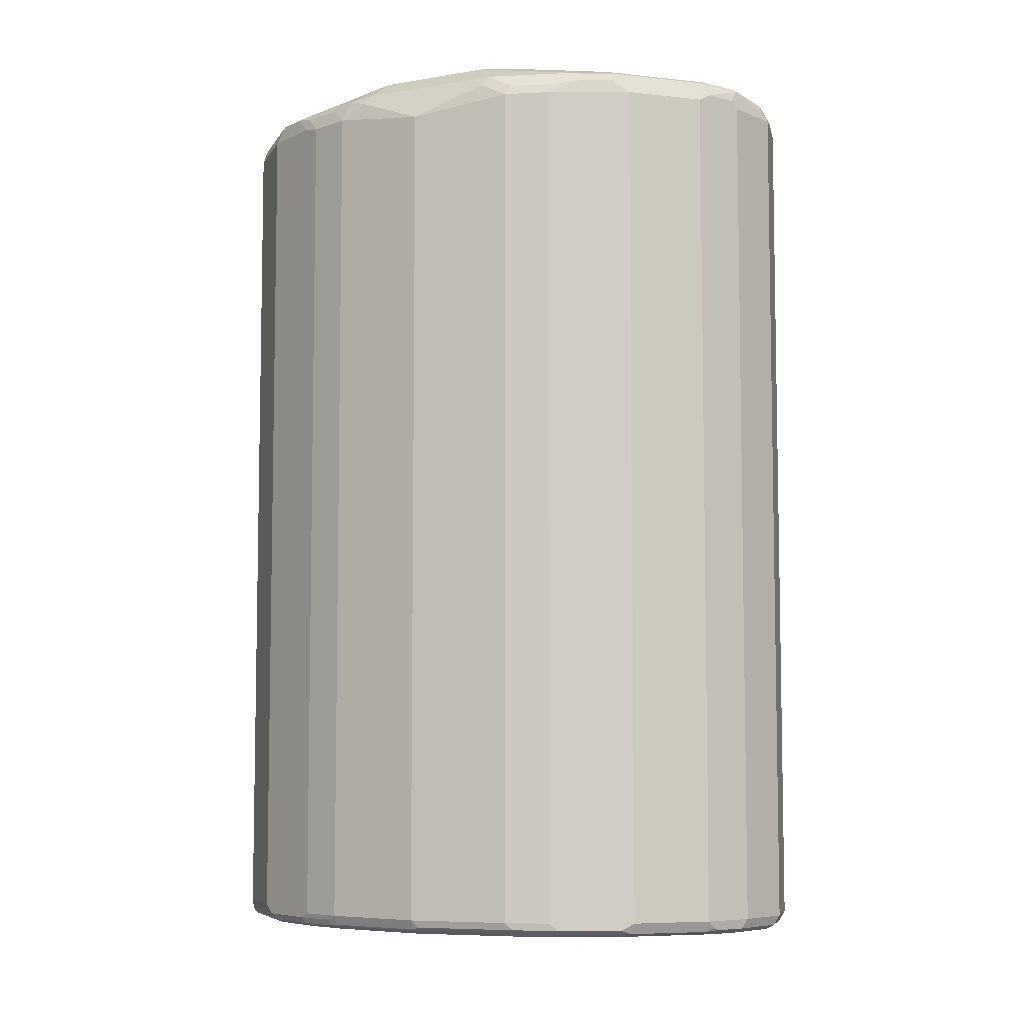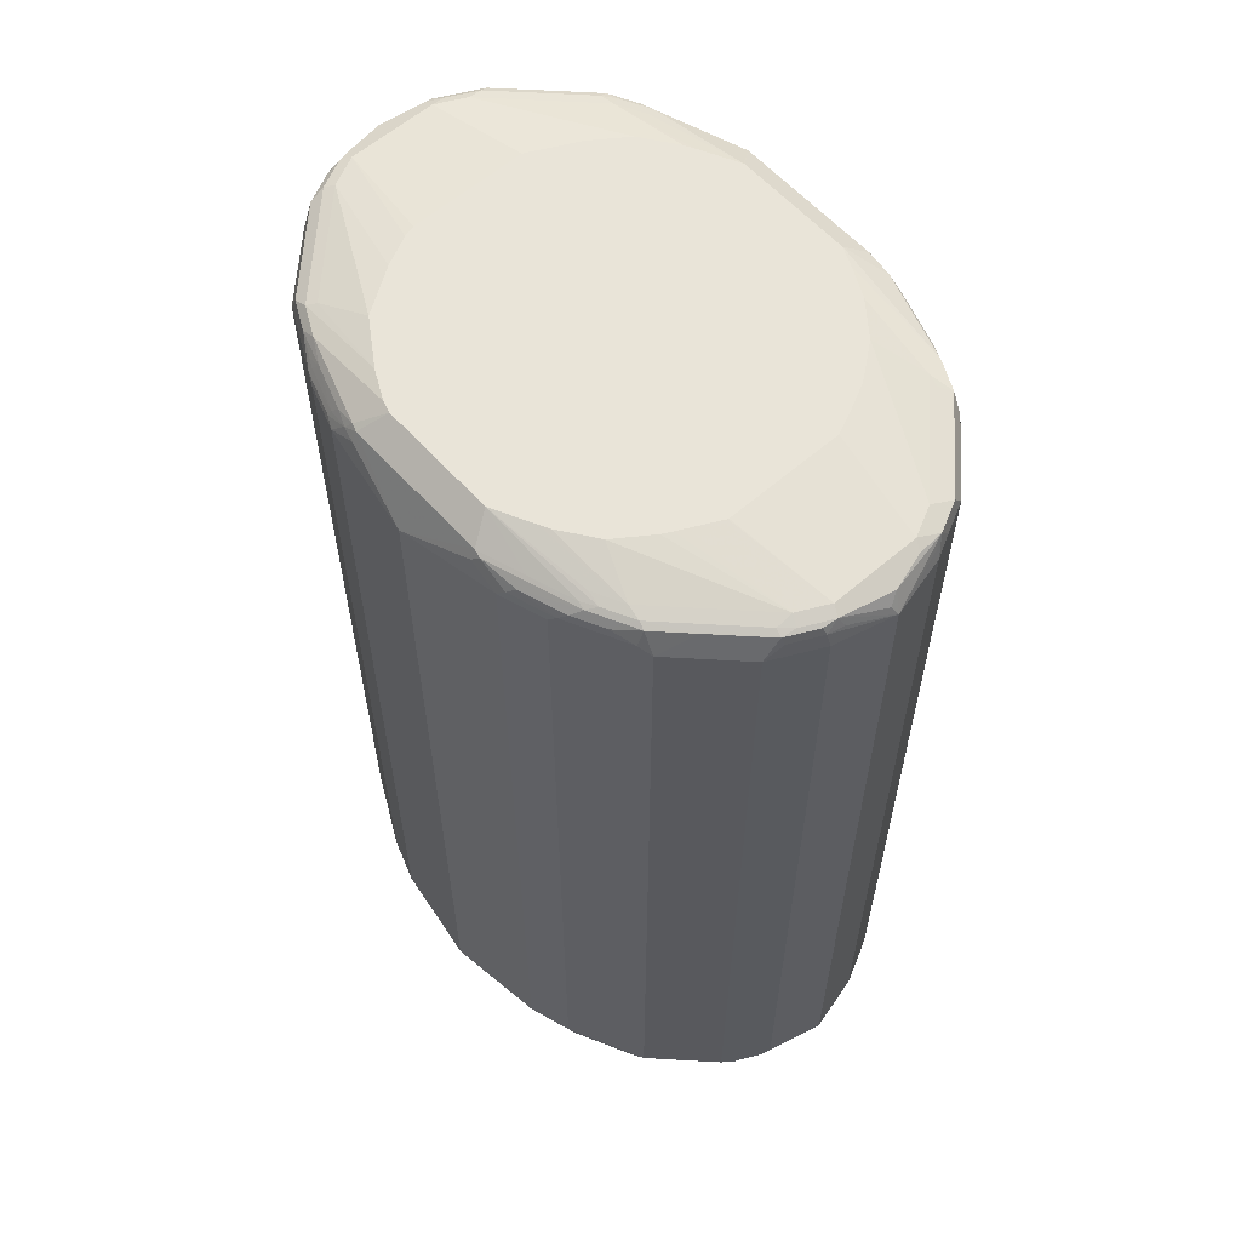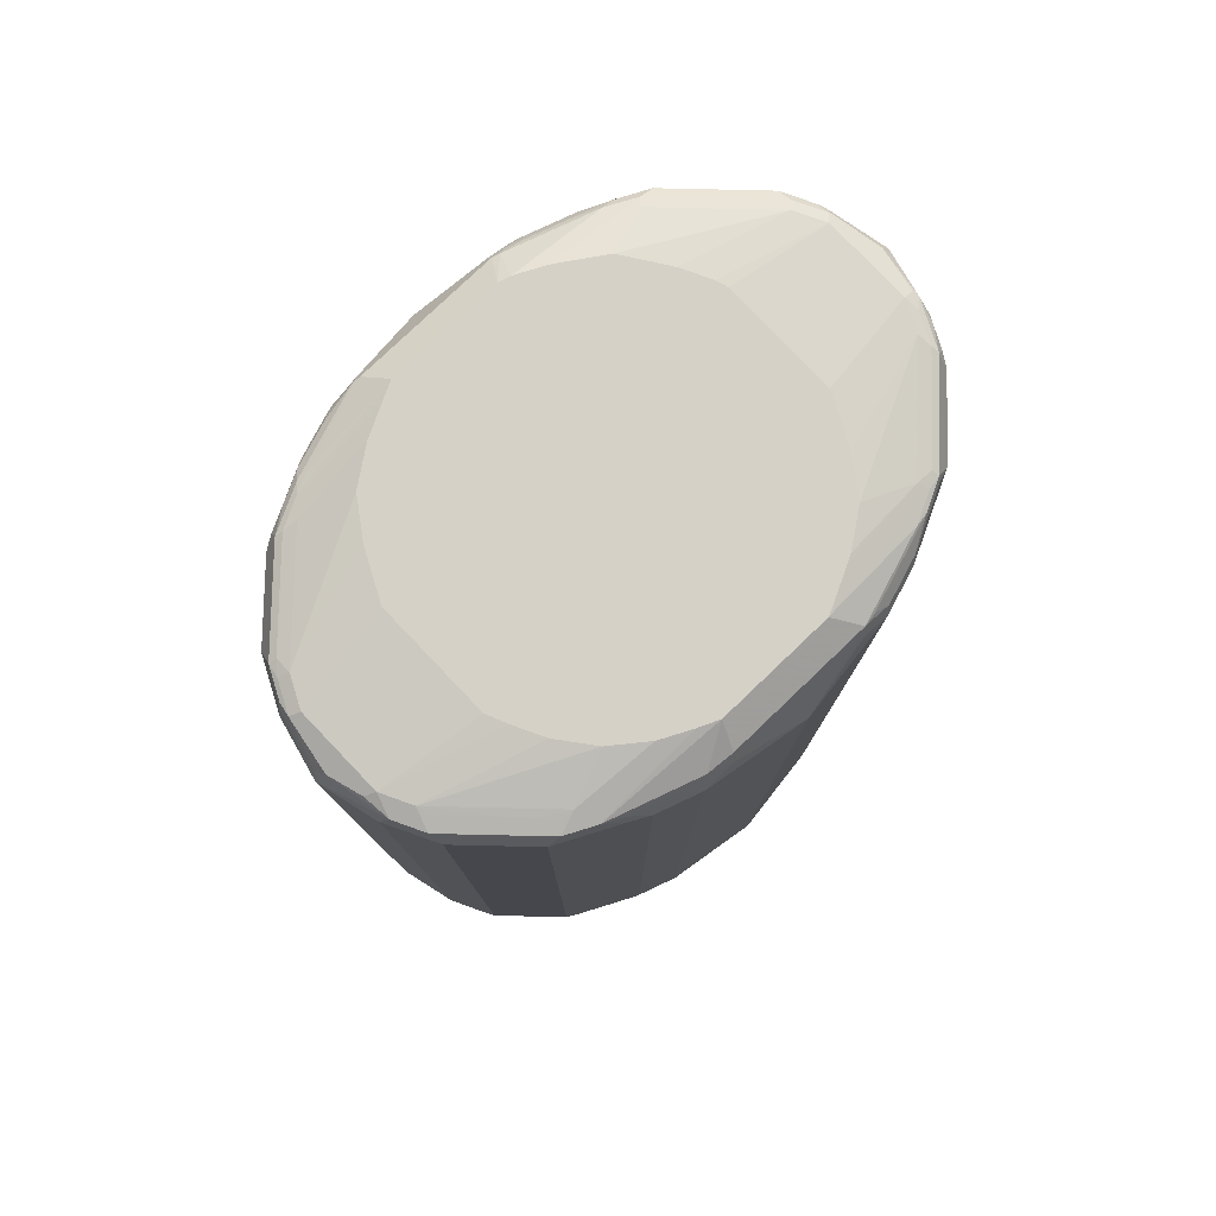
<metadata>
{"format":"obj","ext":"obj","renderer":"f3d","projection":"perspective","resolution":1024,"background":"white","views":[{"elev":-6.7,"azim":116.8,"up":"+Z"},{"elev":59.9,"azim":-41.6,"up":"+Z"},{"elev":79.1,"azim":46.3,"up":"+Z"}]}
</metadata>
<code>
v 0 -0.4256 0.2902
v 0.07738 -0.4062 0.2902
v 0.07411 -0.403 0.3063
v 0.08701 -0.3965 0.3191
v 0.006423 -0.4127 0.3159
v -0.006423 -0.4191 0.303
v -0.06447 -0.3998 0.3224
v -0.05799 -0.4062 0.3094
v -0.07974 -0.4013 0.3094
v -0.07738 -0.4062 0.2902
v 0 -0.4256 -0.8705
v 0.1031 -0.3933 0.2966
v 0.07738 -0.4062 -0.8705
v 0.1257 -0.3772 0.3191
v 0.05799 -0.3868 0.3288
v 0.05157 -0.3998 0.3224
v -0.05799 -0.3868 0.3288
v -0.09671 -0.3675 0.3288
v -0.1031 -0.3804 0.3224
v -0.1209 -0.3772 0.3191
v -0.08217 -0.3965 0.3191
v -0.1185 -0.382 0.3094
v -0.1031 -0.3933 0.2902
v -0.07738 -0.4062 -0.8705
v -0.08701 -0.4013 -0.8802
v -0.009634 -0.4207 -0.8802
v 0 -0.4191 -0.8833
v 0.009634 -0.4158 -0.885
v 0.08701 -0.3965 -0.885
v 0.09022 -0.3998 -0.8769
v 0.1289 -0.3804 0.2836
v 0.1419 -0.3739 0.2966
v 0.1031 -0.3933 -0.8641
v 0.2192 -0.2966 0.2966
v 0.1837 -0.3192 0.3191
v 0.1709 -0.3063 0.3256
v 0.1128 -0.3643 0.3256
v 0.09671 -0.3675 0.3288
v 0.1046 -0.24 0.3473
v 0.0778 -0.2519 0.3473
v -0.07689 -0.2519 0.3473
v -0.07841 -0.2515 0.3473
v -0.1171 -0.2321 0.3473
v -0.1292 -0.226 0.3473
v -0.1417 -0.2195 0.3473
v -0.1872 -0.1874 0.3473
v -0.1354 -0.3289 0.3288
v -0.1185 -0.3675 0.3239
v -0.1789 -0.3192 0.3191
v -0.1419 -0.3739 0.2902
v -0.1289 -0.3804 0.2902
v -0.1031 -0.3933 -0.8705
v -0.1257 -0.382 -0.8802
v -0.09671 -0.3893 -0.885
v -0.07738 -0.3998 -0.8833
v 0 -0.4062 -0.8899
v 0.07738 -0.3868 -0.8899
v 0.1257 -0.3772 -0.885
v 0.1289 -0.3804 -0.8769
v 0.1419 -0.3739 -0.8641
v 0.2515 -0.2321 0.2902
v 0.2579 -0.2192 0.2966
v 0.2418 -0.2418 0.3191
v 0.2224 -0.2804 0.3191
v 0.2192 -0.2966 -0.8641
v 0.1902 -0.2869 0.3256
v 0.187 -0.187 0.3473
v 0.1433 -0.2207 0.3473
v 0.1354 -0.3289 0.3288
v -0.2198 -0.1414 0.3473
v -0.2127 -0.2515 0.3288
v -0.1571 -0.3289 0.3239
v -0.2176 -0.2804 0.3191
v -0.2192 -0.2966 0.2902
v -0.2152 -0.2708 0.3239
v -0.1419 -0.3739 -0.8705
v -0.1289 -0.3804 -0.8705
v -0.1354 -0.3699 -0.885
v -0.07738 -0.3868 -0.8899
v 0.116 -0.3675 -0.8899
v 0.1548 -0.3289 -0.8899
v 0.1837 -0.3192 -0.885
v 0.1483 -0.3611 -0.8769
v 0.2644 -0.2063 0.2836
v 0.2708 -0.1934 0.2902
v 0.2515 -0.2321 -0.8705
v 0.2547 -0.216 0.3127
v 0.2579 -0.1999 0.3159
v 0.2805 -0.1257 0.3191
v 0.2519 -0.07782 0.3473
v 0.24 -0.1046 0.3473
v 0.2321 -0.2128 0.3288
v 0.2207 -0.1433 0.3473
v 0.2127 -0.2515 0.3288
v 0.2095 -0.2675 0.3256
v 0.2257 -0.2837 -0.8769
v 0.2321 -0.2708 -0.8705
v -0.2266 -0.1281 0.3473
v -0.2321 -0.2128 0.3288
v -0.2273 -0.2611 0.3191
v -0.2393 -0.2515 0.3094
v -0.2273 -0.2804 0.2998
v -0.2466 -0.2418 0.2998
v -0.2515 -0.2321 0.2902
v -0.2192 -0.2966 -0.8705
v -0.2345 -0.2321 0.3239
v -0.1548 -0.3506 -0.885
v -0.116 -0.3675 -0.8899
v 0.2224 -0.2804 -0.885
v 0.2127 -0.2708 -0.8899
v 0.2644 -0.2063 -0.8769
v 0.2901 -0.1354 0.2902
v 0.2708 -0.1934 -0.8705
v 0.274 -0.158 0.3127
v 0.2901 -0.09665 0.3094
v 0.2837 -0.09023 0.3224
v 0.2519 0.0769 0.3473
v -0.2392 -0.1027 0.3473
v -0.2519 -0.07732 0.3473
v -0.2466 -0.2225 0.3191
v -0.2587 -0.2128 0.3094
v -0.2659 -0.203 0.2998
v -0.2644 -0.2063 0.2902
v -0.2515 -0.2321 -0.8705
v -0.2644 -0.1999 -0.8833
v -0.2224 -0.2853 -0.8802
v -0.2127 -0.2925 -0.885
v -0.1741 -0.3313 -0.885
v -0.245 -0.2128 0.3224
v -0.1548 -0.3289 -0.8899
v 0.2321 -0.2321 -0.8899
v 0.2418 -0.2418 -0.885
v 0.2611 -0.203 -0.885
v 0.2805 -0.1451 -0.885
v 0.2837 -0.1483 -0.8769
v 0.3095 0 0.2708
v 0.2901 -0.1354 -0.8705
v 0.2837 0.1031 0.3224
v 0.2515 0.0784 0.3473
v -0.2519 0.07732 0.3473
v -0.2837 -0.09665 0.3224
v -0.2644 -0.1547 0.3224
v -0.2853 -0.1064 0.3191
v -0.2781 -0.1547 0.3094
v -0.2853 -0.1451 0.2998
v -0.2708 -0.1934 0.2902
v -0.2644 -0.2063 -0.8705
v -0.2837 -0.1418 -0.8833
v -0.2708 -0.1354 -0.8899
v -0.2515 -0.1934 -0.8899
v -0.2321 -0.2321 -0.8899
v -0.2257 -0.2772 -0.8833
v -0.2708 -0.1934 -0.8705
v -0.2901 -0.1354 -0.8705
v -0.2127 -0.2708 -0.8899
v 0.2515 -0.1934 -0.8899
v 0.2998 -0.009665 -0.885
v 0.2837 -0.1354 -0.8833
v 0.2708 -0.1354 -0.8899
v 0.2901 0.1354 0.2902
v 0.2901 0.09665 0.3094
v 0.3095 -0 -0.8705
v 0.2837 0.1418 0.303
v 0.2805 0.1209 0.3191
v 0.2644 0.1611 0.3224
v 0.2321 0.2128 0.3288
v 0.2321 0.1171 0.3473
v 0.245 0.2192 0.3224
v -0.2475 0.09281 0.3473
v -0.2805 0.1064 0.3239
v -0.2837 0.09665 0.3224
v -0.3095 0 0.2708
v -0.2901 -0.09665 0.3094
v -0.2901 -0.1354 0.2902
v -0.3095 -0 -0.8705
v -0.303 -0.006415 -0.8833
v -0.2901 -0 -0.8899
v 0.303 -0 -0.8833
v 0.2901 -0 -0.8899
v 0.2708 0.1934 0.2902
v 0.2644 0.1999 0.303
v 0.2901 0.1354 -0.8705
v 0.3047 0.009665 -0.8802
v 0.2418 0.237 0.3191
v 0.2127 0.2515 0.3288
v 0.2257 0.2579 0.3224
v 0.2261 0.1291 0.3473
v -0.2282 0.1315 0.3473
v -0.2418 0.2225 0.3239
v -0.2579 0.1934 0.3159
v -0.2772 0.1354 0.3159
v -0.2853 0.1161 0.3118
v -0.2901 0.09665 0.3094
v -0.2901 0.1354 0.2902
v -0.2901 0.1354 -0.8705
v -0.2837 0.1289 -0.8833
v -0.2708 0.1354 -0.8899
v 0.2837 0.1354 -0.8833
v 0.2708 0.1354 -0.8899
v 0.2644 0.2063 0.2902
v 0.2466 0.2345 0.3094
v 0.2708 0.1934 -0.8705
v 0.2853 0.1451 -0.8802
v 0.2224 0.2756 0.3191
v 0.2127 0.2732 0.3239
v 0.1548 0.3313 0.3239
v 0.1354 0.3289 0.3288
v 0.1874 0.1872 0.3473
v 0.2195 0.1416 0.3473
v -0.1895 0.1895 0.3473
v -0.2127 0.2515 0.3288
v -0.2224 0.2611 0.3239
v -0.2418 0.2418 0.3142
v -0.2563 0.2128 0.307
v -0.2611 0.203 0.3046
v -0.2805 0.1451 0.3046
v -0.2837 0.1483 0.2966
v -0.2708 0.1934 0.2902
v -0.2708 0.1934 -0.8705
v -0.2805 0.1451 -0.8802
v -0.2644 0.187 -0.8833
v -0.2515 0.1934 -0.8899
v 0.2644 0.1934 -0.8833
v 0.2515 0.1934 -0.8899
v 0.2515 0.2321 0.2902
v 0.2644 0.2063 -0.8705
v 0.2273 0.2732 0.3094
v 0.2192 0.2966 0.2902
v 0.2659 0.203 -0.8802
v 0.1644 0.3337 0.3191
v 0.116 0.3699 0.3239
v 0.09671 0.3675 0.3288
v 0.1257 0.3723 0.3191
v 0.1414 0.2199 0.3473
v -0.1315 0.2282 0.3473
v -0.09671 0.3675 0.3288
v -0.1354 0.3289 0.3288
v -0.1644 0.3192 0.3239
v -0.1837 0.3192 0.3142
v -0.2224 0.2804 0.3142
v -0.2644 0.2063 0.2966
v -0.2644 0.2063 -0.8641
v -0.2579 0.2192 -0.8769
v -0.2611 0.203 -0.8802
v -0.2321 0.2321 -0.8899
v 0.2539 0.2128 -0.885
v 0.2321 0.2321 -0.8899
v 0.2515 0.2321 -0.8705
v 0.2466 0.2418 -0.8802
v 0.1419 0.3739 0.2902
v 0.2192 0.2966 -0.8705
v 0.07738 0.3893 0.3239
v 0.05799 0.3868 0.3288
v 0.1028 0.2392 0.3473
v 0.1257 0.382 0.2998
v 0.09671 0.3941 0.3094
v 0.06768 0.4013 0.3191
v -0.09277 0.2475 0.3473
v -0.05799 0.3868 0.3288
v -0.06768 0.3965 0.3239
v -0.1063 0.3772 0.3239
v -0.1257 0.3578 0.3239
v -0.1257 0.3772 0.3142
v -0.2192 0.2966 0.2836
v -0.2257 0.2837 0.2966
v -0.2321 0.2708 0.2902
v -0.2515 0.2321 0.2902
v -0.2515 0.2321 -0.8705
v -0.2192 0.2966 -0.8769
v -0.2418 0.2418 -0.8802
v -0.2127 0.2708 -0.8899
v -0.2224 0.2804 -0.8802
v 0.2152 0.2901 -0.885
v 0.2273 0.2804 -0.8802
v 0.2127 0.2708 -0.8899
v 0.1289 0.3804 0.2902
v 0.1419 0.3739 -0.8705
v 0.1765 0.3289 -0.885
v 0.05799 0.3998 0.3224
v 0.07738 0.2519 0.3473
v 0.08701 0.4013 0.2998
v 0.1031 0.3933 0.2902
v 0 0.4256 0.2902
v 0.009634 0.4207 0.2998
v 0 0.4127 0.3159
v -0.07738 0.2519 0.3473
v -0.05799 0.3998 0.3224
v -0.07738 0.4013 0.3118
v -0.08701 0.3965 0.3142
v -0.1289 0.3804 0.2966
v -0.1419 0.3739 0.2836
v -0.1419 0.3739 -0.8769
v -0.1709 0.3256 -0.8866
v -0.2095 0.2869 -0.8866
v -0.1548 0.3289 -0.8899
v 0.1548 0.3289 -0.8899
v 0.1289 0.3804 -0.8705
v 0.1378 0.3675 -0.885
v 0.1305 0.3772 -0.8802
v 0.07738 0.4062 0.2902
v 0.1031 0.3933 -0.8705
v -0.07738 0.4062 0.2902
v -0.05799 0.4062 0.3094
v 0 0.4256 -0.8705
v -0.09022 0.3998 0.2966
v -0.1031 0.3933 0.2836
v -0.1289 0.3804 -0.8641
v -0.1031 0.3933 -0.8769
v -0.1257 0.3772 -0.8802
v -0.1322 0.3643 -0.8866
v -0.116 0.3675 -0.8899
v 0.116 0.3675 -0.8899
v 0.1225 0.3804 -0.8833
v 0.07738 0.4062 -0.8705
v 0.0838 0.3998 -0.8833
v -0.07738 0.4062 -0.8705
v 0.006423 0.4191 -0.8833
v -0.07089 0.3998 -0.8833
v -0.08701 0.3965 -0.8802
v -0.07738 0.3868 -0.8899
v 0.07738 0.3868 -0.8899
v 0 0.4062 -0.8899
f 1 2 3
f 189 240 213
f 189 213 190
f 190 213 214
f 190 214 215
f 190 215 216
f 190 216 191
f 191 216 192
f 189 212 240
f 192 216 217
f 192 194 193
f 194 217 241
f 194 241 218
f 194 218 219
f 194 219 195
f 195 219 220
f 195 220 196
f 192 217 194
f 196 220 221
f 188 211 212
f 186 204 205
f 180 200 201
f 180 201 181
f 180 202 226
f 180 226 200
f 181 201 184
f 182 203 229
f 182 229 202
f 188 210 211
f 183 198 203
f 184 227 204
f 185 186 205
f 185 205 206
f 185 206 207
f 185 207 208
f 185 208 209
f 185 209 187
f 184 201 227
f 178 199 198
f 196 221 197
f 198 223 229
f 210 236 237
f 210 237 211
f 211 237 238
f 211 238 212
f 212 238 239
f 212 239 240
f 213 240 241
f 210 235 236
f 213 241 214
f 215 241 216
f 216 241 217
f 218 241 242
f 218 242 219
f 219 242 268
f 219 268 243
f 219 243 220
f 214 241 215
f 197 221 222
f 208 232 234
f 206 233 231
f 198 229 203
f 198 199 224
f 198 224 223
f 200 225 201
f 200 226 248
f 200 248 225
f 201 225 228
f 207 232 208
f 201 228 227
f 204 230 206
f 204 206 205
f 204 227 228
f 204 228 230
f 206 231 232
f 206 232 207
f 206 230 233
f 202 229 226
f 220 243 221
f 178 179 199
f 176 197 177
f 139 166 167
f 139 165 168
f 139 168 166
f 140 169 170
f 140 170 171
f 141 171 172
f 141 172 173
f 138 165 139
f 141 173 143
f 143 173 174
f 143 174 145
f 143 145 144
f 146 174 154
f 146 154 153
f 148 154 175
f 148 175 176
f 141 143 142
f 148 176 177
f 138 164 165
f 138 160 163
f 131 156 133
f 131 133 132
f 133 156 134
f 134 157 178
f 134 178 158
f 134 158 137
f 134 137 135
f 138 163 164
f 134 156 159
f 134 179 157
f 136 160 161
f 136 161 138
f 136 162 182
f 136 182 160
f 137 158 162
f 138 161 160
f 134 159 179
f 178 198 183
f 148 177 149
f 154 174 172
f 169 188 212
f 169 212 189
f 169 189 170
f 170 189 190
f 170 190 191
f 170 191 192
f 170 192 171
f 168 204 186
f 171 192 193
f 172 174 173
f 172 193 194
f 172 194 195
f 172 195 175
f 175 195 196
f 175 196 176
f 176 196 197
f 171 193 172
f 151 155 152
f 168 184 204
f 166 168 186
f 154 172 175
f 157 179 178
f 158 178 162
f 160 180 181
f 160 181 163
f 160 182 202
f 160 202 180
f 166 186 185
f 162 178 183
f 162 203 182
f 163 181 164
f 164 184 165
f 164 181 184
f 165 184 168
f 166 185 187
f 166 187 167
f 162 183 203
f 221 243 244
f 221 244 222
f 222 244 270
f 278 296 312
f 278 312 298
f 281 282 300
f 281 300 283
f 282 301 314
f 282 314 300
f 283 302 288
f 277 299 297
f 283 288 303
f 283 287 285
f 283 285 284
f 283 300 314
f 283 314 304
f 283 304 316
f 283 316 302
f 287 303 288
f 283 303 287
f 288 305 289
f 277 298 299
f 276 301 282
f 263 291 264
f 264 267 266
f 264 266 265
f 264 291 292
f 264 292 269
f 264 269 268
f 264 268 267
f 277 278 298
f 269 292 293
f 269 294 271
f 269 271 272
f 269 272 270
f 271 294 295
f 273 275 278
f 275 296 278
f 276 297 301
f 269 293 294
f 263 290 291
f 288 302 305
f 290 306 308
f 304 314 315
f 304 315 317
f 304 317 318
f 304 318 316
f 308 316 318
f 308 318 319
f 308 319 309
f 302 308 306
f 309 319 320
f 312 321 315
f 312 315 313
f 315 321 322
f 315 322 317
f 317 322 320
f 317 320 318
f 318 320 319
f 309 320 311
f 290 305 306
f 302 316 308
f 301 315 314
f 290 308 307
f 290 307 292
f 290 292 291
f 292 307 308
f 292 308 309
f 292 309 311
f 292 311 310
f 302 306 305
f 292 310 293
f 293 311 295
f 293 295 294
f 297 299 313
f 297 313 301
f 298 313 299
f 298 312 313
f 301 313 315
f 293 310 311
f 263 305 290
f 263 289 305
f 261 263 262
f 233 256 257
f 233 257 252
f 235 258 259
f 235 259 236
f 236 259 260
f 236 260 261
f 236 261 262
f 233 255 256
f 236 262 238
f 238 262 263
f 238 263 239
f 239 263 264
f 239 264 240
f 240 264 265
f 240 265 241
f 241 265 266
f 236 238 237
f 241 266 267
f 233 250 255
f 232 253 254
f 222 270 245
f 223 224 246
f 223 246 229
f 224 247 246
f 225 248 251
f 225 251 228
f 226 229 249
f 232 254 234
f 226 249 248
f 228 233 230
f 228 251 277
f 228 277 250
f 229 246 249
f 231 252 232
f 231 233 252
f 232 252 253
f 228 250 233
f 241 267 268
f 241 268 242
f 243 269 270
f 253 279 285
f 253 285 287
f 253 287 259
f 255 281 256
f 255 276 282
f 255 282 281
f 256 281 257
f 253 280 254
f 257 281 283
f 257 285 279
f 258 286 259
f 259 287 260
f 260 287 288
f 260 288 289
f 260 289 263
f 260 263 261
f 257 283 284
f 253 286 280
f 253 259 286
f 252 279 253
f 243 270 244
f 243 268 269
f 245 270 272
f 245 272 271
f 246 273 274
f 246 274 249
f 246 247 273
f 247 275 273
f 248 249 251
f 249 274 251
f 250 276 255
f 250 277 297
f 250 297 276
f 251 274 273
f 251 273 278
f 251 278 277
f 252 257 279
f 128 155 130
f 127 152 155
f 257 284 285
f 126 152 127
f 34 64 35
f 34 65 86
f 34 86 61
f 35 64 66
f 36 66 69
f 36 69 38
f 36 38 37
f 34 63 64
f 38 67 68
f 39 68 67
f 39 93 91
f 39 91 90
f 39 90 117
f 39 117 139
f 39 139 167
f 39 167 187
f 38 69 67
f 39 187 209
f 34 62 63
f 32 65 34
f 25 54 55
f 25 55 27
f 25 27 26
f 25 52 53
f 27 55 79
f 27 79 56
f 27 56 28
f 34 61 62
f 28 56 57
f 29 57 58
f 29 58 59
f 29 59 30
f 30 59 33
f 31 59 60
f 31 60 32
f 32 60 65
f 28 57 29
f 25 53 54
f 39 209 208
f 39 234 254
f 46 71 47
f 47 71 72
f 48 72 49
f 49 73 74
f 49 74 50
f 49 72 75
f 49 75 73
f 46 70 71
f 50 74 105
f 50 76 77
f 50 77 51
f 52 77 53
f 53 77 76
f 53 76 78
f 53 78 54
f 54 78 108
f 50 105 76
f 39 208 234
f 39 41 40
f 39 43 42
f 39 254 280
f 39 280 286
f 39 286 258
f 39 258 235
f 39 235 210
f 39 210 188
f 39 188 169
f 39 42 41
f 39 169 140
f 39 119 118
f 39 118 98
f 39 98 70
f 39 70 46
f 39 46 45
f 39 45 44
f 39 44 43
f 39 140 119
f 54 108 79
f 24 52 25
f 23 51 77
f 4 16 5
f 5 16 15
f 5 15 17
f 5 17 7
f 5 7 6
f 7 17 18
f 7 18 19
f 4 15 16
f 7 19 20
f 7 21 9
f 7 9 8
f 9 22 23
f 9 23 10
f 9 21 20
f 9 20 22
f 10 23 52
f 7 20 21
f 10 52 24
f 4 38 15
f 4 12 14
f 127 155 128
f 1 3 4
f 1 4 5
f 1 5 6
f 1 6 7
f 1 7 8
f 1 8 9
f 4 14 38
f 1 9 10
f 1 24 11
f 1 11 13
f 1 13 2
f 2 12 4
f 2 4 3
f 2 13 33
f 2 33 12
f 1 10 24
f 23 77 52
f 11 24 25
f 11 26 27
f 17 41 42
f 17 42 18
f 18 42 43
f 18 43 44
f 18 44 45
f 18 45 46
f 18 46 47
f 15 41 17
f 18 47 72
f 18 48 19
f 19 48 20
f 20 49 50
f 20 50 22
f 20 48 49
f 22 50 51
f 22 51 23
f 18 72 48
f 11 25 26
f 15 40 41
f 15 68 39
f 11 27 28
f 11 28 29
f 11 29 30
f 11 30 13
f 12 31 32
f 12 32 14
f 12 33 59
f 15 39 40
f 12 59 31
f 14 32 34
f 14 34 35
f 14 35 66
f 14 66 36
f 14 36 37
f 14 37 38
f 15 38 68
f 13 30 33
f 54 79 55
f 39 67 93
f 56 108 130
f 99 119 106
f 100 120 121
f 100 121 101
f 101 121 103
f 101 103 102
f 103 122 123
f 103 123 104
f 99 118 119
f 103 121 122
f 104 147 124
f 105 124 125
f 105 125 126
f 105 126 127
f 105 127 128
f 105 128 107
f 106 129 120
f 104 123 147
f 106 119 129
f 98 118 99
f 96 111 97
f 82 96 83
f 84 111 113
f 84 113 85
f 85 112 114
f 85 114 87
f 85 113 137
f 85 137 112
f 96 109 111
f 87 114 88
f 89 114 112
f 89 112 115
f 89 115 116
f 89 116 90
f 90 116 138
f 90 138 117
f 91 93 92
f 88 114 89
f 107 128 130
f 107 130 108
f 109 110 131
f 121 144 122
f 122 145 174
f 122 174 146
f 122 146 123
f 122 144 145
f 123 146 153
f 123 153 147
f 120 142 143
f 124 147 125
f 125 149 150
f 125 150 151
f 125 151 152
f 125 152 126
f 125 147 153
f 125 153 154
f 125 154 148
f 125 148 149
f 120 129 142
f 120 144 121
f 120 143 144
f 109 131 132
f 109 132 111
f 111 132 133
f 111 133 134
f 111 134 135
f 56 79 108
f 111 137 113
f 112 136 115
f 112 137 162
f 112 162 136
f 115 136 116
f 116 136 138
f 117 138 139
f 119 140 171
f 119 171 141
f 119 141 142
f 119 142 129
f 82 109 96
f 81 110 109
f 111 135 137
f 78 107 108
f 56 179 159
f 56 159 156
f 56 156 131
f 56 131 110
f 56 110 81
f 56 81 80
f 56 80 57
f 56 199 179
f 57 80 58
f 58 81 82
f 58 82 83
f 58 83 59
f 59 83 65
f 59 65 60
f 61 84 85
f 61 85 62
f 58 80 81
f 56 224 199
f 56 247 224
f 56 275 247
f 56 130 155
f 81 109 82
f 56 155 151
f 56 151 150
f 56 150 149
f 56 149 177
f 56 177 197
f 56 197 222
f 56 222 245
f 56 245 271
f 56 271 295
f 56 295 311
f 56 311 320
f 56 320 322
f 56 322 321
f 56 321 312
f 56 312 296
f 61 86 111
f 61 111 84
f 56 296 275
f 62 87 63
f 71 98 99
f 71 99 75
f 71 75 72
f 73 100 101
f 73 101 102
f 73 102 74
f 73 75 100
f 74 103 104
f 74 104 124
f 74 124 105
f 75 99 106
f 75 106 120
f 75 120 100
f 62 85 87
f 76 105 107
f 70 98 71
f 67 94 93
f 74 102 103
f 66 94 69
f 63 87 88
f 63 88 89
f 67 69 94
f 63 89 90
f 63 90 91
f 63 91 92
f 63 92 64
f 64 92 93
f 76 107 78
f 66 95 94
f 64 94 95
f 64 93 94
f 64 95 66
f 65 83 96
f 65 96 97
f 65 97 111
f 65 111 86

</code>
